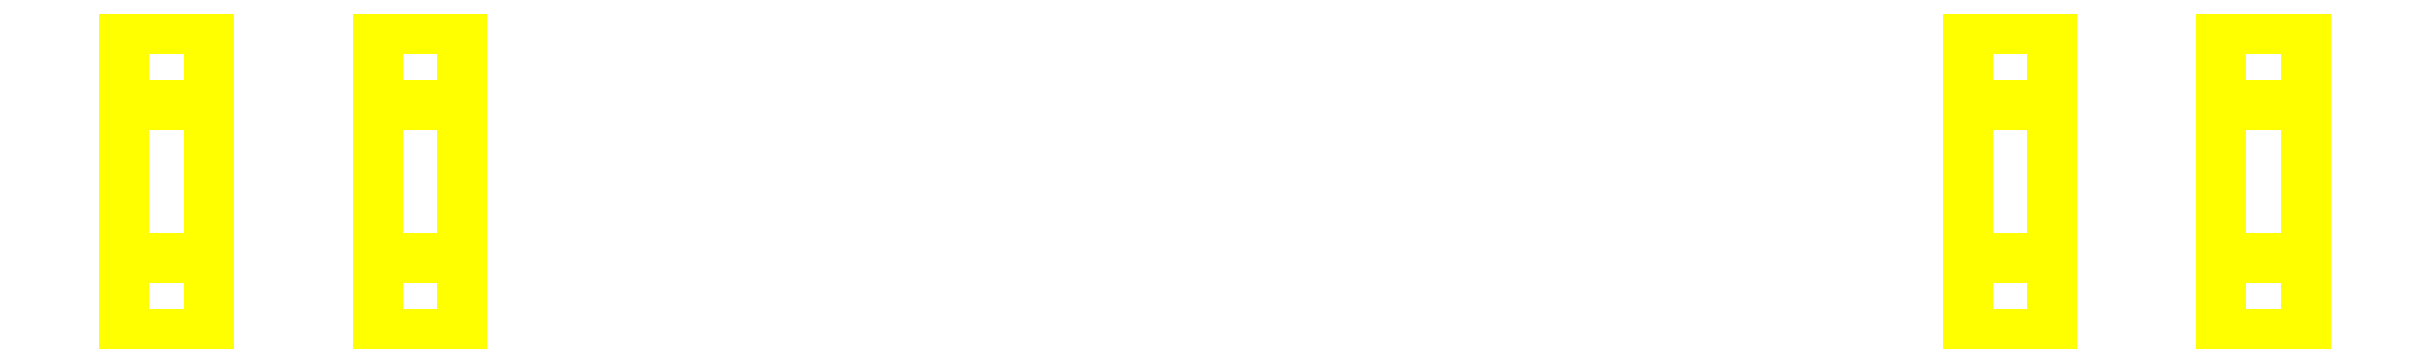
<metadata>
{"format":"dxf","ext":"dxf","renderer":"ezdxf+matplotlib","layout":"modelspace","background":"white","min_lineweight":24,"dpi":150}
</metadata>
<code>
0
SECTION
2
ENTITIES
0
3DFACE
8
WHEELS
10
-0.89
20
-0.18
30
0
11
-0.89
21
-0.09
31
0.1559
12
-0.99
22
-0.09
32
0.1559
13
-0.99
23
-0.18
33
0
0
3DFACE
8
WHEELS
10
-0.89
20
0.09
30
0.1559
11
-0.89
21
0.18
31
0
12
-0.99
22
0.18
32
0
13
-0.99
23
0.09
33
0.1559
0
3DFACE
8
WHEELS
10
-0.99
20
-0.09
30
0.1559
11
-0.99
21
0.09
31
0.1559
12
-0.99
22
0.18
32
0
13
-0.99
23
-0.18
33
0
0
3DFACE
8
WHEELS
10
-0.89
20
-0.18
30
0
11
-0.89
21
0.18
31
0
12
-0.89
22
0.09
32
0.1559
13
-0.89
23
-0.09
33
0.1559
0
3DFACE
8
WHEELS
10
-1.19
20
-0.18
30
0
11
-1.19
21
0.18
31
0
12
-1.19
22
0.09
32
0.1559
13
-1.19
23
-0.09
33
0.1559
0
3DFACE
8
WHEELS
10
-1.29
20
-0.09
30
0.1559
11
-1.29
21
0.09
31
0.1559
12
-1.29
22
0.18
32
0
13
-1.29
23
-0.18
33
0
0
3DFACE
8
WHEELS
10
-1.19
20
0.09
30
0.1559
11
-1.19
21
0.18
31
0
12
-1.29
22
0.18
32
0
13
-1.29
23
0.09
33
0.1559
0
3DFACE
8
WHEELS
10
-1.19
20
-0.18
30
0
11
-1.19
21
-0.09
31
0.1559
12
-1.29
22
-0.09
32
0.1559
13
-1.29
23
-0.18
33
0
0
3DFACE
8
WHEELS
10
1.29
20
-0.18
30
0
11
1.29
21
-0.09
31
0.1559
12
1.19
22
-0.09
32
0.1559
13
1.19
23
-0.18
33
0
0
3DFACE
8
WHEELS
10
1.29
20
0.09
30
0.1559
11
1.29
21
0.18
31
0
12
1.19
22
0.18
32
0
13
1.19
23
0.09
33
0.1559
0
3DFACE
8
WHEELS
10
1.19
20
-0.09
30
0.1559
11
1.19
21
0.09
31
0.1559
12
1.19
22
0.18
32
0
13
1.19
23
-0.18
33
0
0
3DFACE
8
WHEELS
10
1.29
20
-0.18
30
0
11
1.29
21
0.18
31
0
12
1.29
22
0.09
32
0.1559
13
1.29
23
-0.09
33
0.1559
0
3DFACE
8
WHEELS
10
0.99
20
-0.18
30
0
11
0.99
21
0.18
31
0
12
0.99
22
0.09
32
0.1559
13
0.99
23
-0.09
33
0.1559
0
3DFACE
8
WHEELS
10
0.89
20
-0.09
30
0.1559
11
0.89
21
0.09
31
0.1559
12
0.89
22
0.18
32
0
13
0.89
23
-0.18
33
0
0
3DFACE
8
WHEELS
10
0.99
20
0.09
30
0.1559
11
0.99
21
0.18
31
0
12
0.89
22
0.18
32
0
13
0.89
23
0.09
33
0.1559
0
3DFACE
8
WHEELS
10
0.99
20
-0.18
30
0
11
0.99
21
-0.09
31
0.1559
12
0.89
22
-0.09
32
0.1559
13
0.89
23
-0.18
33
0
0
3DFACE
8
WHEELS
10
-0.89
20
0.09
30
-0.1559
11
-0.89
21
-0.09
31
-0.1559
12
-0.99
22
-0.09
32
-0.1559
13
-0.99
23
0.09
33
-0.1559
0
3DFACE
8
WHEELS
10
-1.19
20
0.09
30
-0.1559
11
-1.19
21
-0.09
31
-0.1559
12
-1.29
22
-0.09
32
-0.1559
13
-1.29
23
0.09
33
-0.1559
0
3DFACE
8
WHEELS
10
-0.89
20
0.18
30
0
11
-0.89
21
0.09
31
-0.1559
12
-0.99
22
0.09
32
-0.1559
13
-0.99
23
0.18
33
0
0
3DFACE
8
WHEELS
10
-0.89
20
-0.09
30
-0.1559
11
-0.89
21
-0.18
31
0
12
-0.99
22
-0.18
32
0
13
-0.99
23
-0.09
33
-0.1559
0
3DFACE
8
WHEELS
10
-0.99
20
-0.18
30
0
11
-0.99
21
0.18
31
0
12
-0.99
22
0.09
32
-0.1559
13
-0.99
23
-0.09
33
-0.1559
0
3DFACE
8
WHEELS
10
-0.89
20
-0.09
30
-0.1559
11
-0.89
21
0.09
31
-0.1559
12
-0.89
22
0.18
32
0
13
-0.89
23
-0.18
33
0
0
3DFACE
8
WHEELS
10
-1.19
20
-0.09
30
-0.1559
11
-1.19
21
0.09
31
-0.1559
12
-1.19
22
0.18
32
0
13
-1.19
23
-0.18
33
0
0
3DFACE
8
WHEELS
10
-1.29
20
-0.18
30
0
11
-1.29
21
0.18
31
0
12
-1.29
22
0.09
32
-0.1559
13
-1.29
23
-0.09
33
-0.1559
0
3DFACE
8
WHEELS
10
-1.19
20
-0.09
30
-0.1559
11
-1.19
21
-0.18
31
0
12
-1.29
22
-0.18
32
0
13
-1.29
23
-0.09
33
-0.1559
0
3DFACE
8
WHEELS
10
-1.19
20
0.18
30
0
11
-1.19
21
0.09
31
-0.1559
12
-1.29
22
0.09
32
-0.1559
13
-1.29
23
0.18
33
0
0
3DFACE
8
WHEELS
10
1.29
20
0.09
30
-0.1559
11
1.29
21
-0.09
31
-0.1559
12
1.19
22
-0.09
32
-0.1559
13
1.19
23
0.09
33
-0.1559
0
3DFACE
8
WHEELS
10
1.29
20
0.18
30
0
11
1.29
21
0.09
31
-0.1559
12
1.19
22
0.09
32
-0.1559
13
1.19
23
0.18
33
0
0
3DFACE
8
WHEELS
10
1.29
20
-0.09
30
-0.1559
11
1.29
21
-0.18
31
0
12
1.19
22
-0.18
32
0
13
1.19
23
-0.09
33
-0.1559
0
3DFACE
8
WHEELS
10
1.19
20
-0.18
30
0
11
1.19
21
0.18
31
0
12
1.19
22
0.09
32
-0.1559
13
1.19
23
-0.09
33
-0.1559
0
3DFACE
8
WHEELS
10
1.29
20
-0.09
30
-0.1559
11
1.29
21
0.09
31
-0.1559
12
1.29
22
0.18
32
0
13
1.29
23
-0.18
33
0
0
3DFACE
8
WHEELS
10
0.99
20
-0.09
30
-0.1559
11
0.99
21
0.09
31
-0.1559
12
0.99
22
0.18
32
0
13
0.99
23
-0.18
33
0
0
3DFACE
8
WHEELS
10
0.89
20
-0.18
30
0
11
0.89
21
0.18
31
0
12
0.89
22
0.09
32
-0.1559
13
0.89
23
-0.09
33
-0.1559
0
3DFACE
8
WHEELS
10
0.99
20
-0.09
30
-0.1559
11
0.99
21
-0.18
31
0
12
0.89
22
-0.18
32
0
13
0.89
23
-0.09
33
-0.1559
0
3DFACE
8
WHEELS
10
0.99
20
0.09
30
-0.1559
11
0.99
21
-0.09
31
-0.1559
12
0.89
22
-0.09
32
-0.1559
13
0.89
23
0.09
33
-0.1559
0
3DFACE
8
WHEELS
10
0.99
20
0.18
30
0
11
0.99
21
0.09
31
-0.1559
12
0.89
22
0.09
32
-0.1559
13
0.89
23
0.18
33
0
0
3DFACE
8
WHEELS
10
-0.89
20
-0.09
30
0.1559
11
-0.89
21
0.09
31
0.1559
12
-0.99
22
0.09
32
0.1559
13
-0.99
23
-0.09
33
0.1559
0
3DFACE
8
WHEELS
10
-1.19
20
-0.09
30
0.1559
11
-1.19
21
0.09
31
0.1559
12
-1.29
22
0.09
32
0.1559
13
-1.29
23
-0.09
33
0.1559
0
3DFACE
8
WHEELS
10
1.29
20
-0.09
30
0.1559
11
1.29
21
0.09
31
0.1559
12
1.19
22
0.09
32
0.1559
13
1.19
23
-0.09
33
0.1559
0
3DFACE
8
WHEELS
10
0.99
20
-0.09
30
0.1559
11
0.99
21
0.09
31
0.1559
12
0.89
22
0.09
32
0.1559
13
0.89
23
-0.09
33
0.1559
0
ENDSEC
0
EOF

</code>
